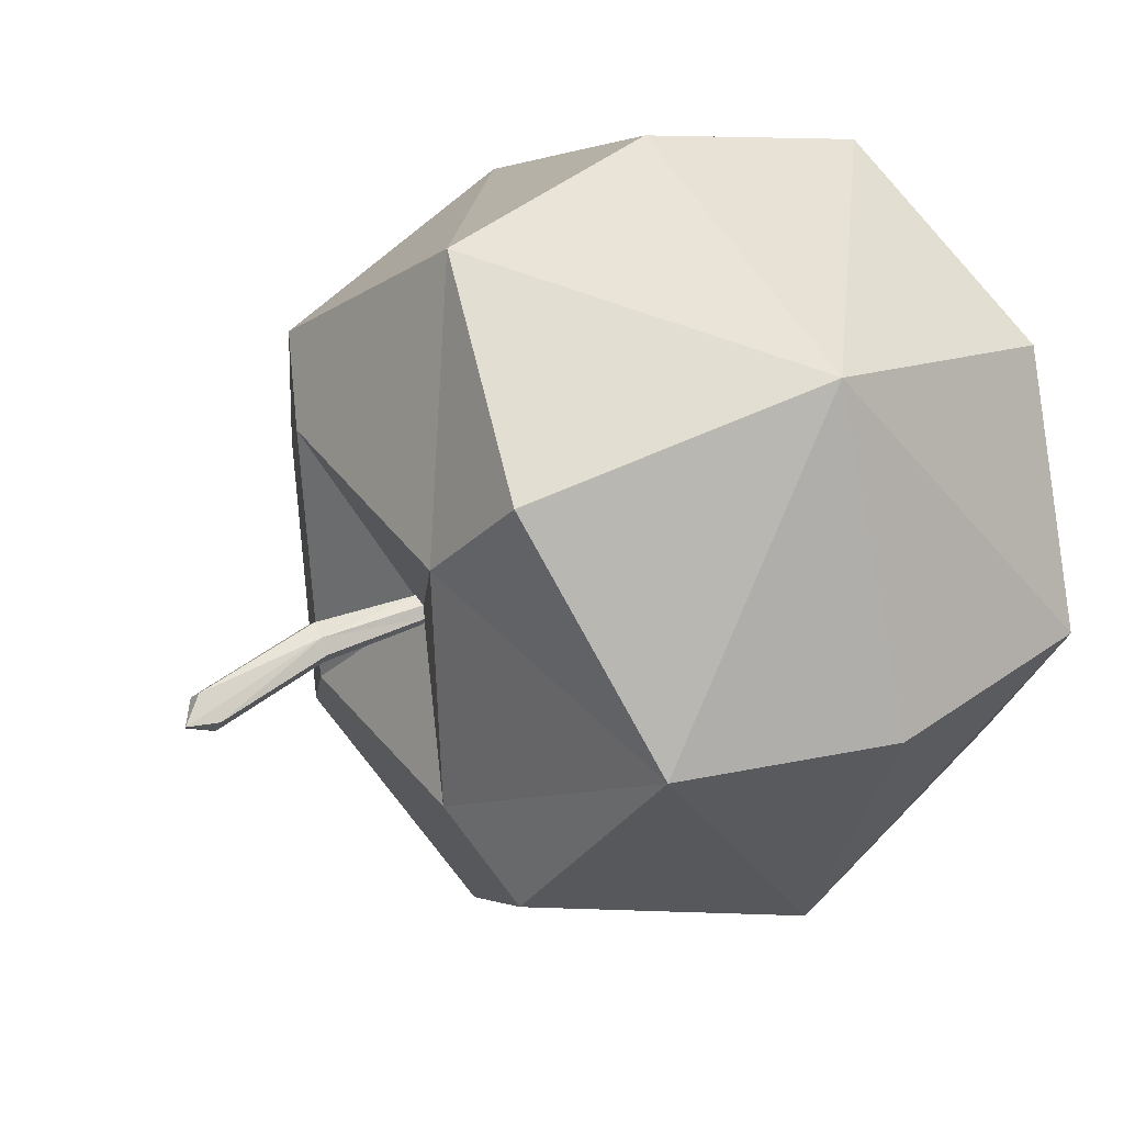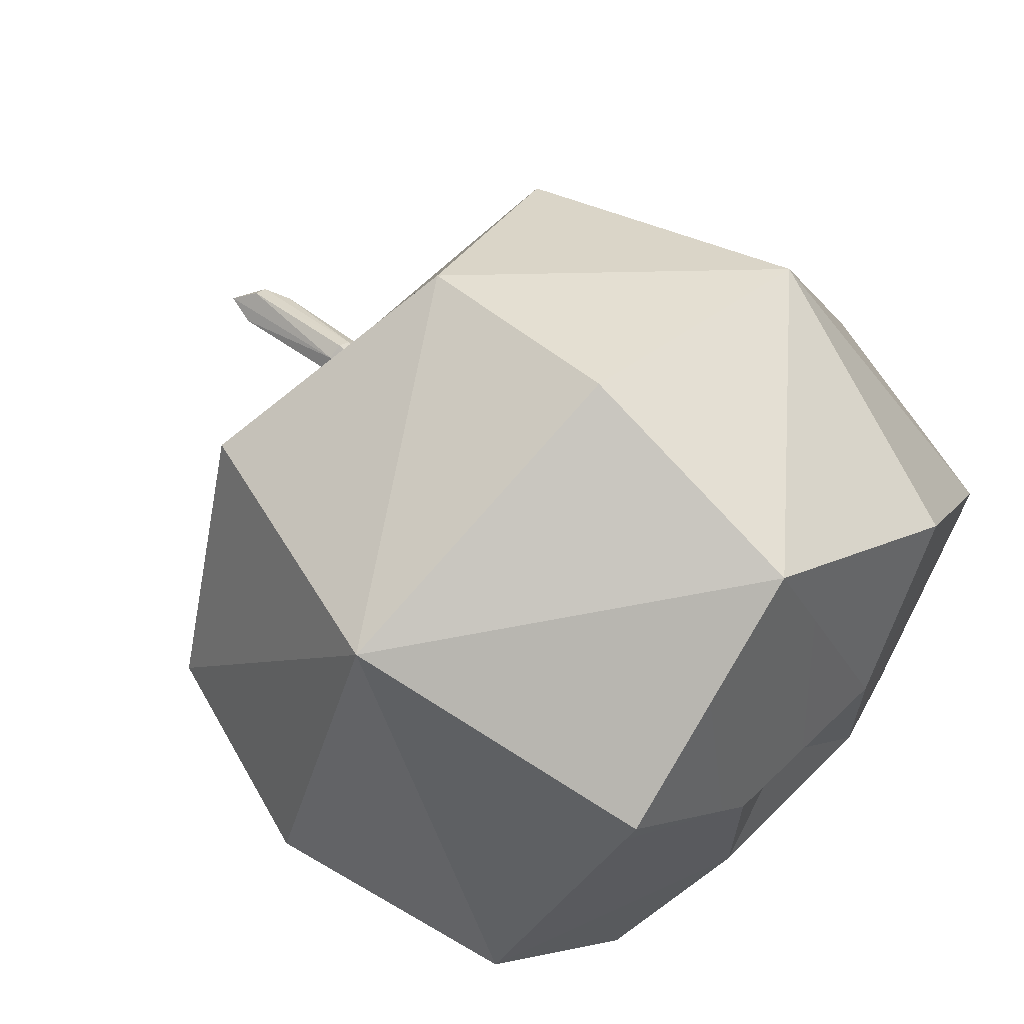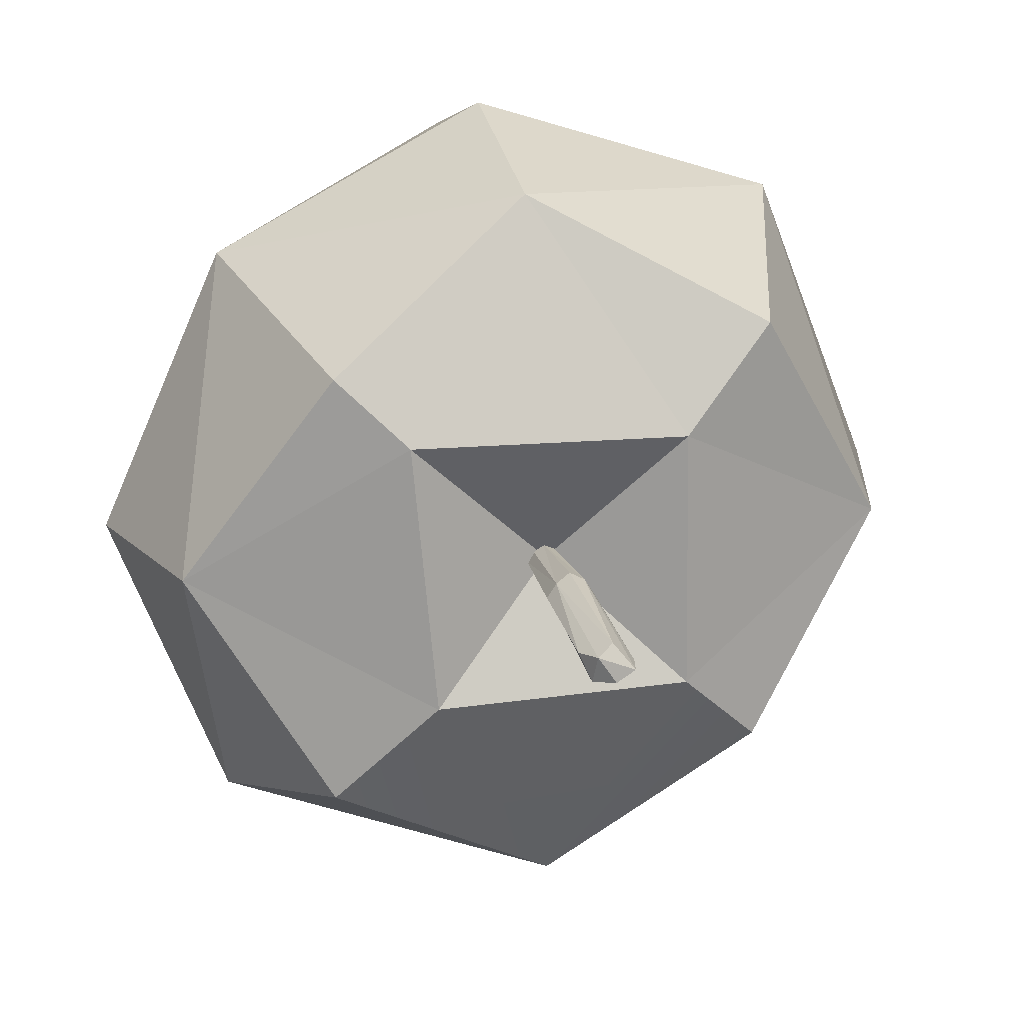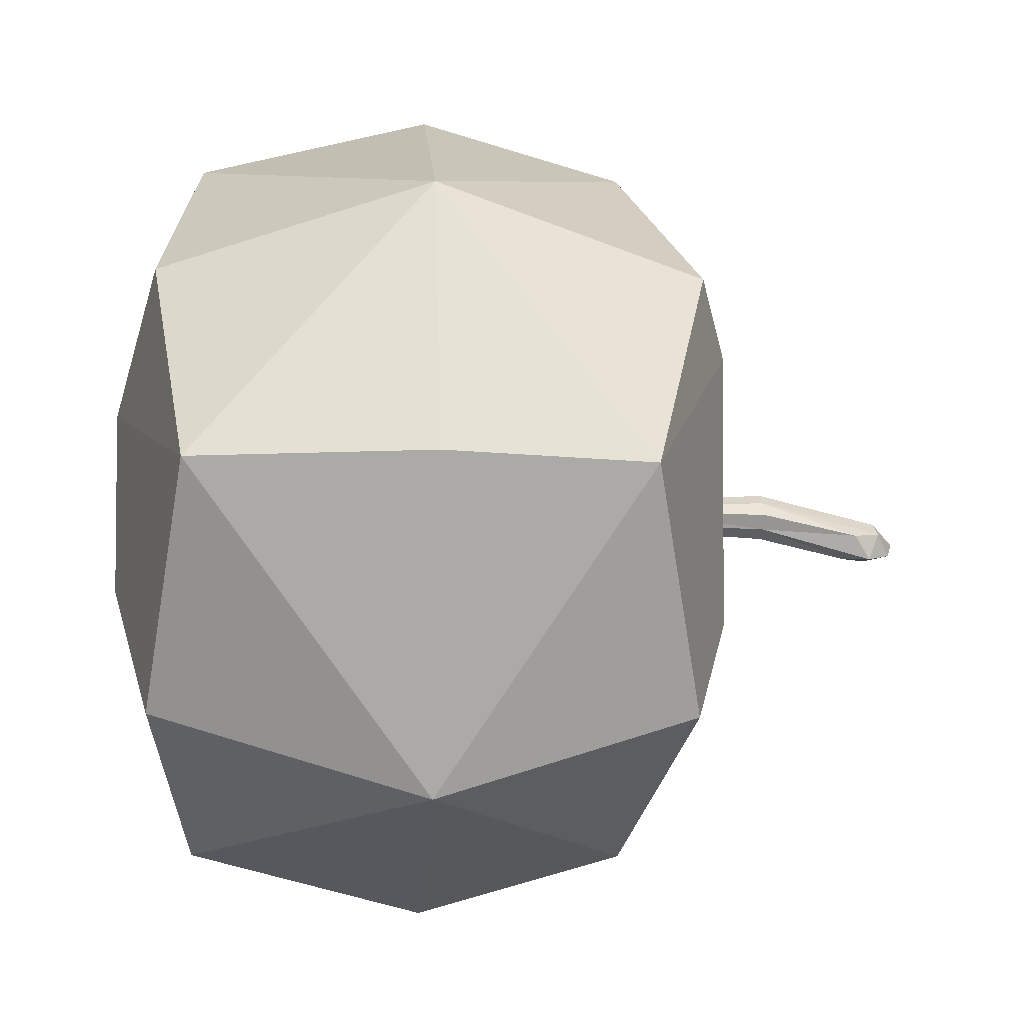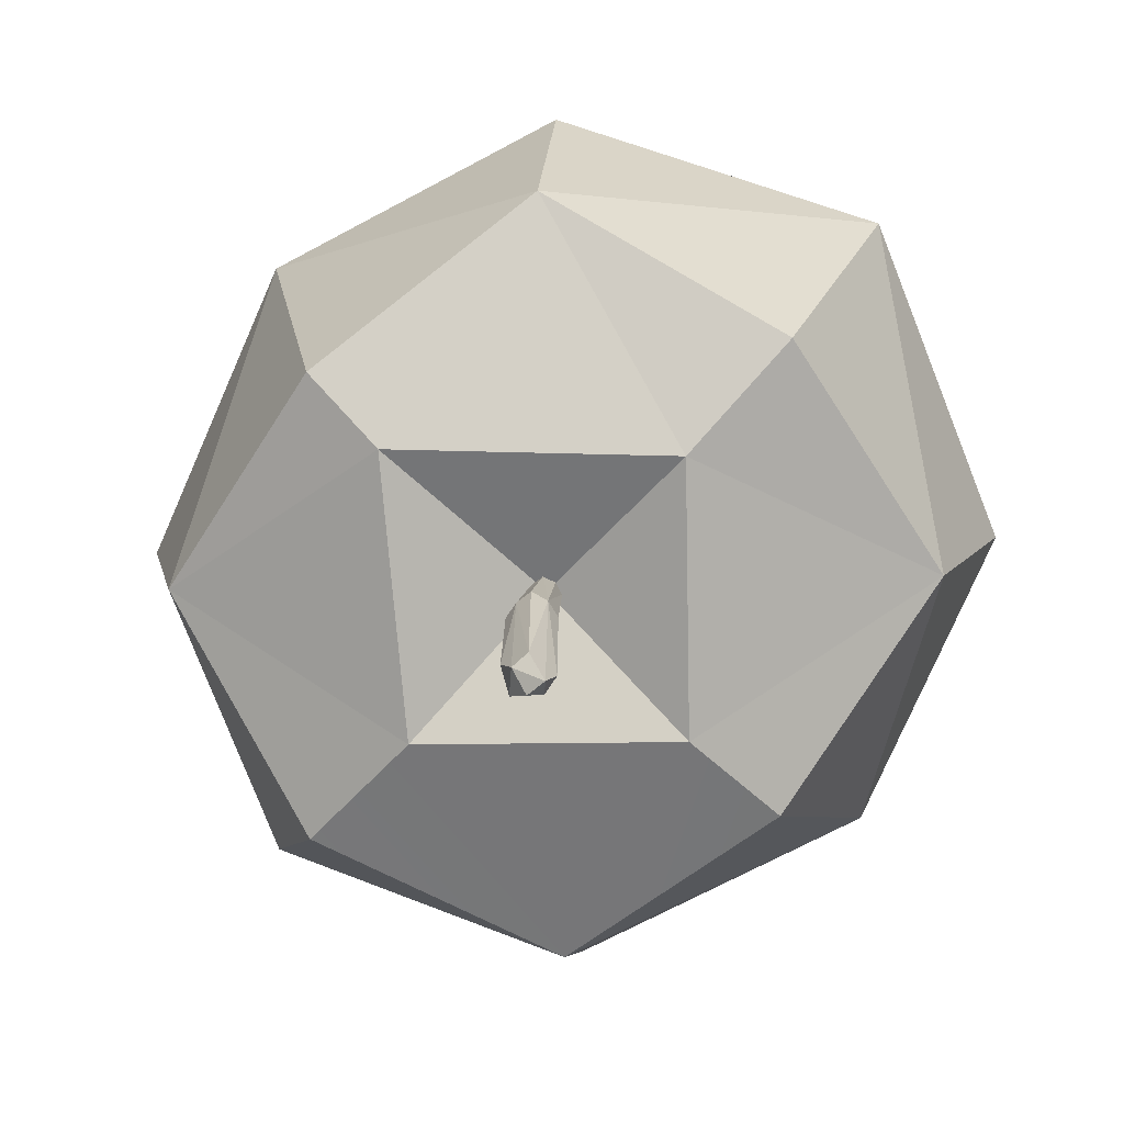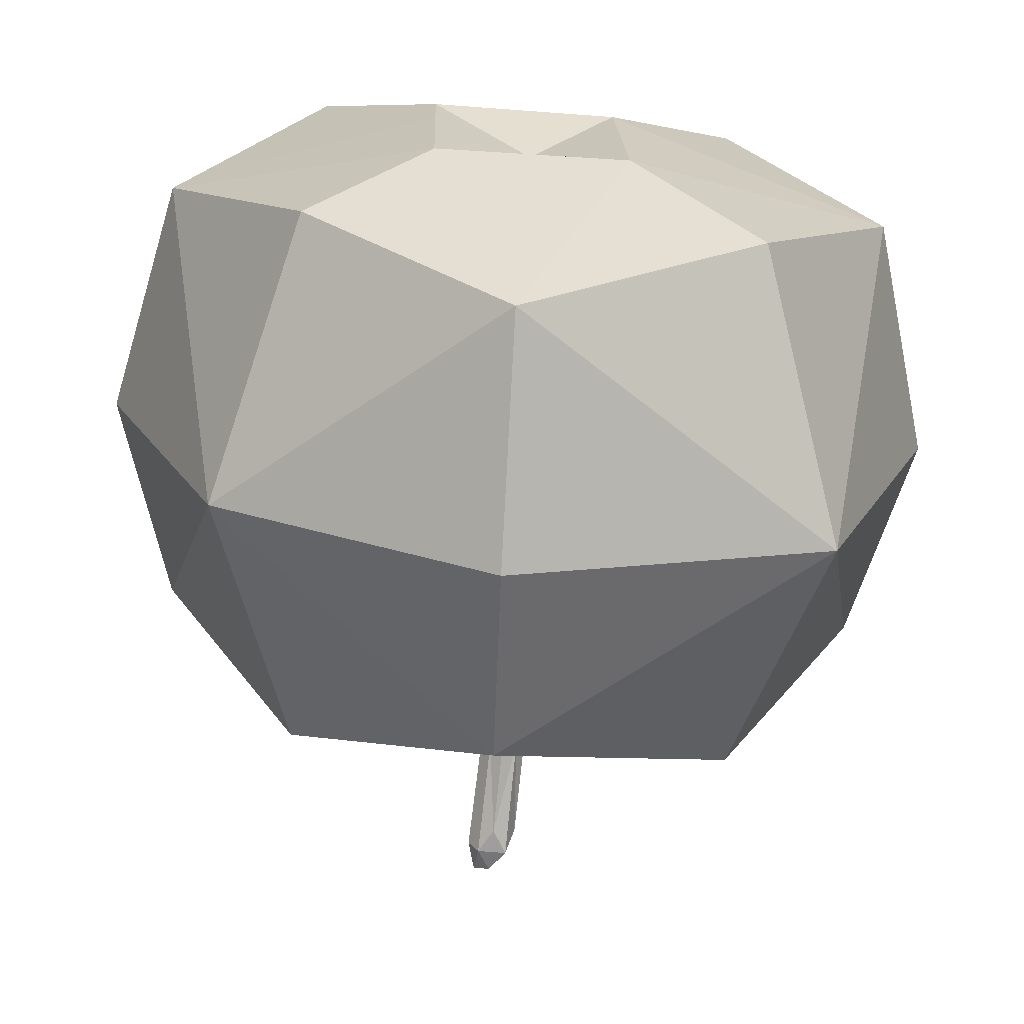
<metadata>
{"format":"obj","ext":"obj","renderer":"f3d","projection":"perspective","resolution":1024,"background":"white","views":[{"elev":33.1,"azim":-121.0,"up":"+Z"},{"elev":66.4,"azim":-45.6,"up":"+Z"},{"elev":17.5,"azim":167.1,"up":"+Z"},{"elev":-9.5,"azim":85.7,"up":"+Z"},{"elev":10.0,"azim":-174.9,"up":"+Z"},{"elev":-69.4,"azim":-2.7,"up":"+Z"}]}
</metadata>
<code>
o Cube.001_Cube.000
v -0.1559 2.296 -0.82
v 0.01135 2.156 -0.8723
v -0.1097 2.134 -0.777
v 0.1974 2.296 -0.8484
v 0.234 2.156 -0.6644
v 0.1502 2.135 -0.7978
v 0.1933 2.296 -0.494
v 0.02608 2.156 -0.4417
v 0.1472 2.134 -0.5371
v -0.16 2.296 -0.4657
v -0.1966 2.156 -0.6497
v -0.1128 2.13 -0.5162
v 0.01872 2.125 -0.657
v 0.0757 2.11 -0.718
v 0.06919 2.108 -0.6099
v 0.01892 2.444 -0.6572
v 0.09119 2.476 -0.7369
v -0.06075 2.477 -0.7318
v -0.1966 2.419 -0.6497
v -0.1128 2.46 -0.5162
v 0.02608 2.419 -0.4417
v 0.1472 2.457 -0.5371
v 0.234 2.419 -0.6644
v 0.1502 2.452 -0.7978
v 0.01135 2.419 -0.8723
v -0.1097 2.457 -0.777
v -0.2317 2.296 -0.6485
v 0.2691 2.296 -0.6656
v -0.04019 2.109 -0.5939
v -0.03783 2.11 -0.7098
v -0.05799 2.48 -0.5772
v 0.1061 2.475 -0.5761
v 0.01015 2.296 -0.9074
v 0.02728 2.296 -0.4066
v 0.01212 2.511 -0.6665
v 0.02003 2.445 -0.6689
v 0.01435 2.438 -0.6644
v 0.02883 2.511 -0.6679
v 0.03048 2.445 -0.6591
v 0.02655 2.433 -0.6654
v 0.02864 2.511 -0.6511
v 0.02072 2.445 -0.6487
v 0.0264 2.438 -0.6532
v 0.01192 2.511 -0.6497
v 0.01028 2.445 -0.6585
v 0.01421 2.433 -0.6522
v 0.02038 2.425 -0.6588
v 0.02499 2.58 -0.6857
v 0.007297 2.58 -0.6843
v 0.01478 2.594 -0.6819
v 0.00086 2.579 -0.6748
v 0.005043 2.598 -0.6734
v 0.01473 2.584 -0.6618
v 0.02329 2.586 -0.6694
v 0.0305 2.57 -0.6715
v 0.01664 2.565 -0.6845
v 0.006536 2.511 -0.6583
v 0.03422 2.511 -0.6593
v 0.0199 2.511 -0.6726
v 0.02085 2.511 -0.645
f 1 2 3
f 4 5 6
f 7 8 9
f 10 11 12
f 13 14 15
f 16 17 18
f 19 10 20
f 21 7 22
f 23 4 24
f 25 1 26
f 19 1 27
f 23 7 28
f 18 26 19
f 15 9 8
f 7 5 28
f 1 11 27
f 29 11 30
f 31 21 32
f 25 4 33
f 21 10 34
f 23 17 32
f 2 14 30
f 10 8 34
f 4 2 33
f 35 36 37
f 38 39 40
f 41 42 43
f 44 45 46
f 40 43 47
f 48 49 50
f 51 44 52
f 53 41 54
f 55 38 48
f 56 35 49
f 51 35 57
f 55 41 58
f 52 49 51
f 46 43 42
f 41 39 58
f 35 45 57
f 37 46 45
f 54 52 53
f 56 38 59
f 53 44 60
f 54 48 50
f 37 40 47
f 44 42 60
f 38 36 59
f 14 6 5
f 29 30 13
f 15 29 13
f 30 14 13
f 31 32 16
f 32 17 16
f 18 31 16
f 17 24 25
f 1 33 2
f 4 28 5
f 7 34 8
f 10 27 11
f 19 27 10
f 21 34 7
f 23 28 4
f 25 33 1
f 19 26 1
f 23 22 7
f 19 20 31
f 31 18 19
f 8 12 29
f 29 15 8
f 7 9 5
f 1 3 11
f 12 11 29
f 11 3 30
f 20 21 31
f 21 22 32
f 25 24 4
f 21 20 10
f 32 22 23
f 23 24 17
f 30 3 2
f 2 6 14
f 10 12 8
f 4 6 2
f 35 59 36
f 38 58 39
f 41 60 42
f 44 57 45
f 40 39 43
f 48 56 49
f 51 57 44
f 53 60 41
f 55 58 38
f 56 59 35
f 51 49 35
f 55 54 41
f 52 50 49
f 46 47 43
f 41 43 39
f 35 37 45
f 37 47 46
f 54 50 52
f 56 48 38
f 53 52 44
f 54 55 48
f 37 36 40
f 44 46 42
f 38 40 36
f 9 15 5
f 15 14 5
f 26 18 25
f 18 17 25

</code>
